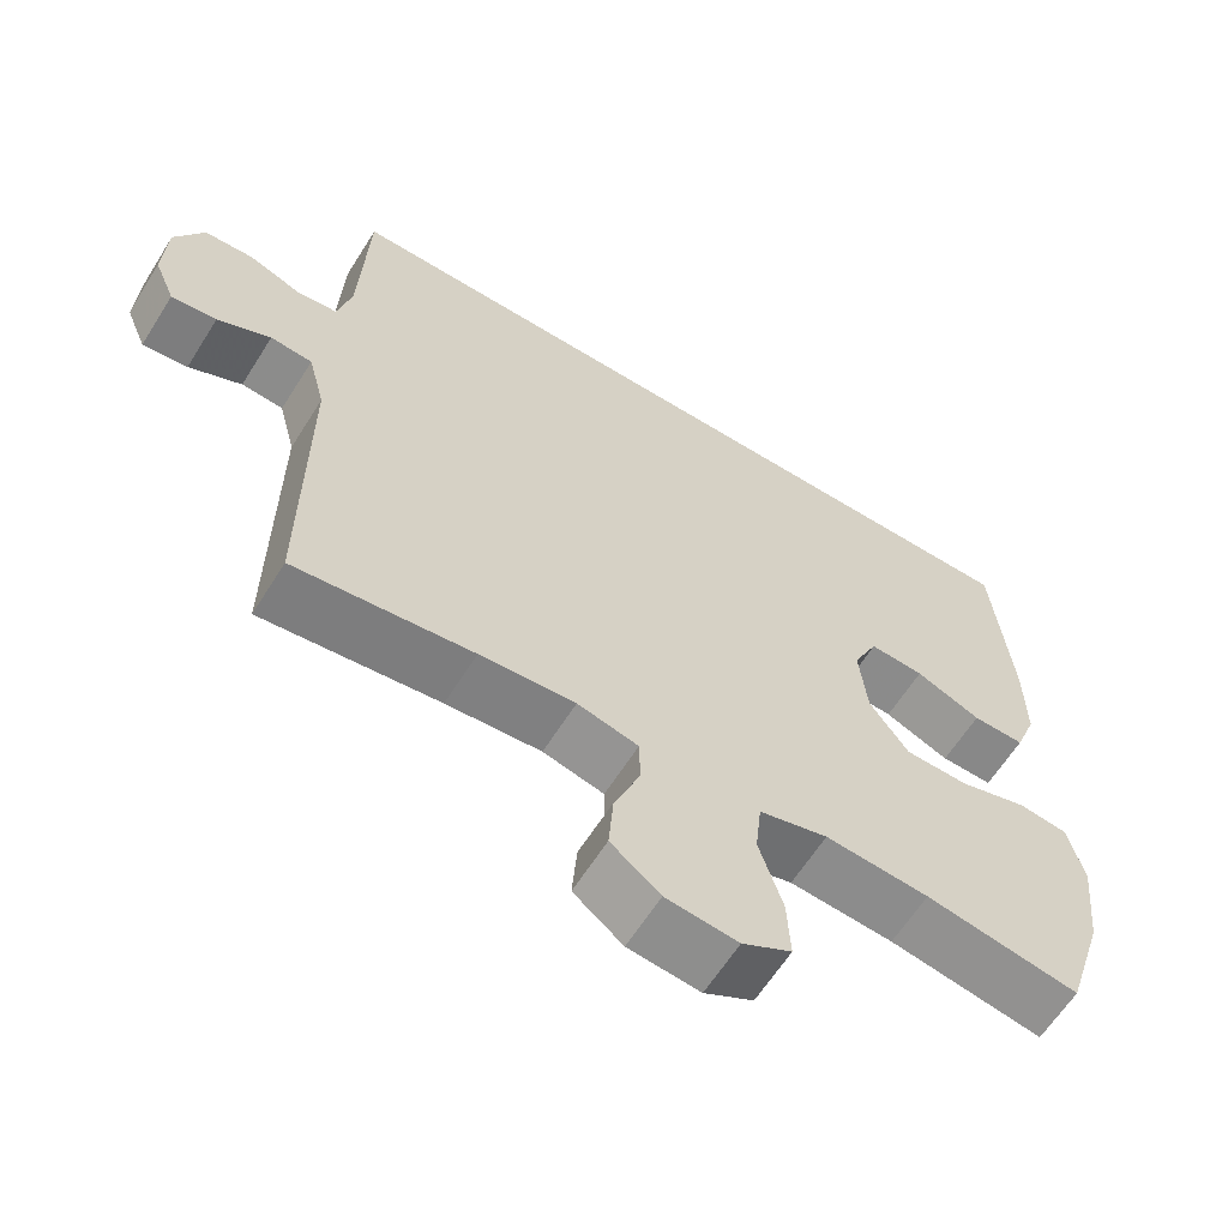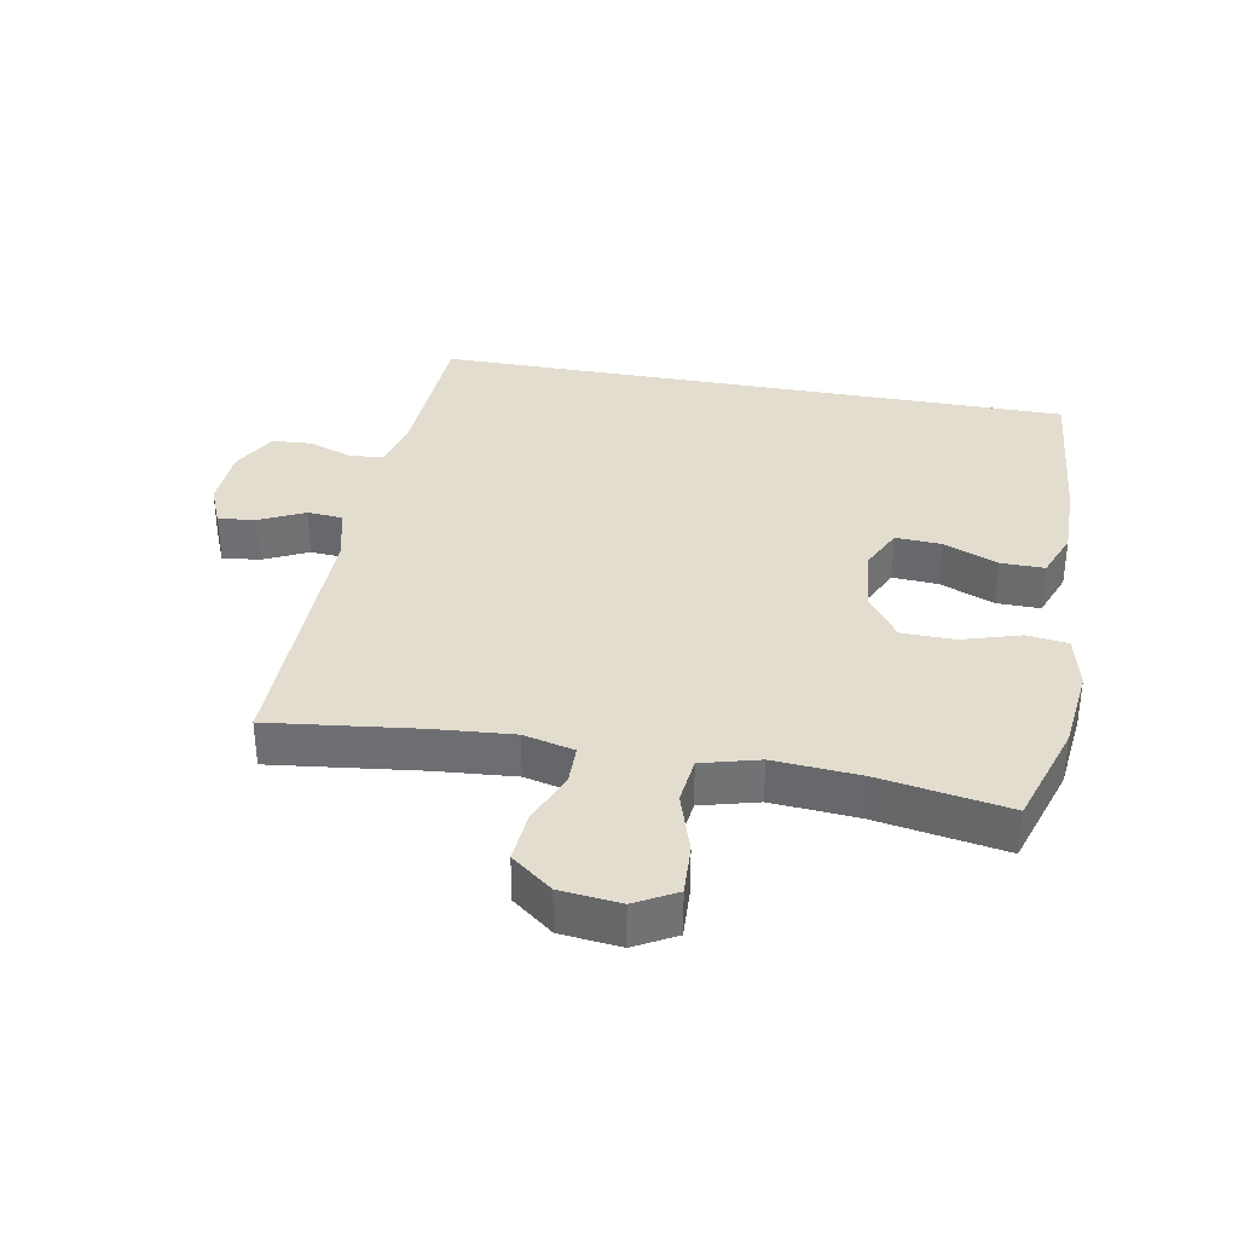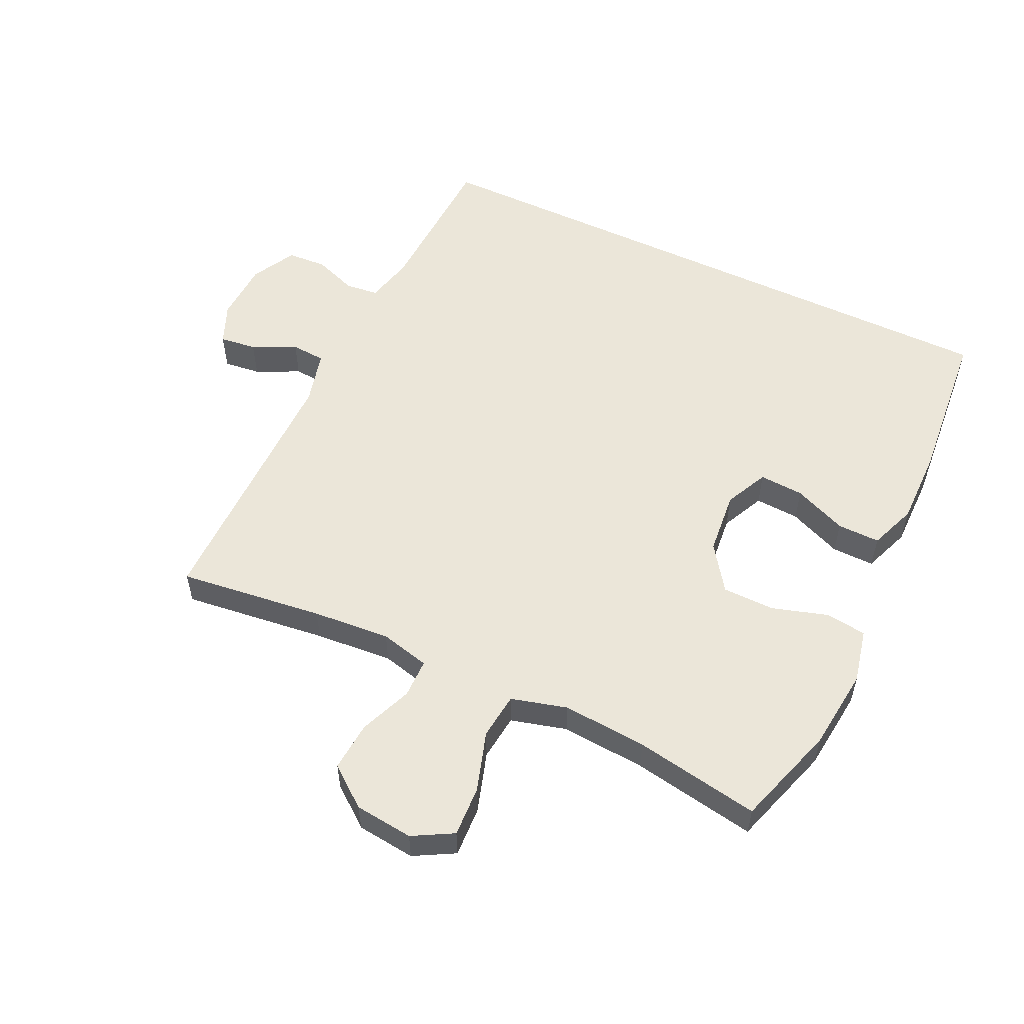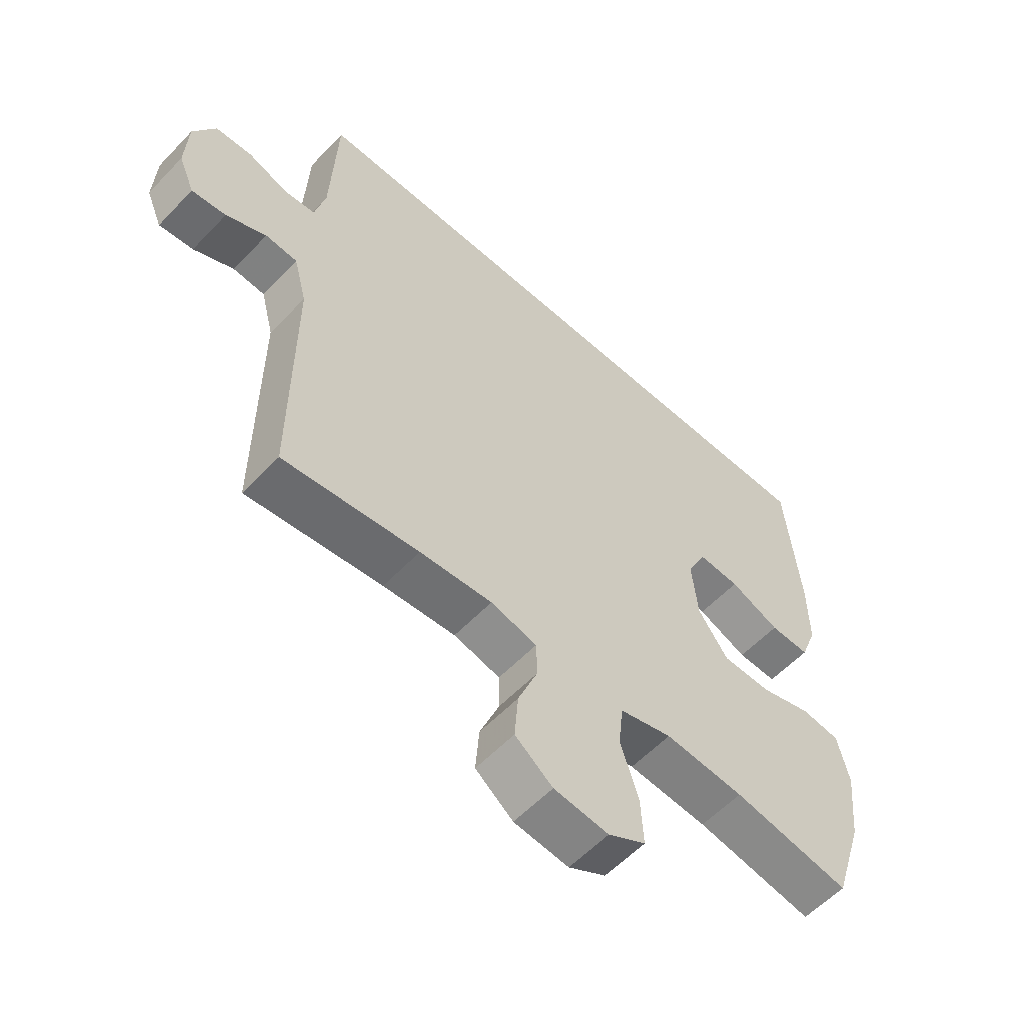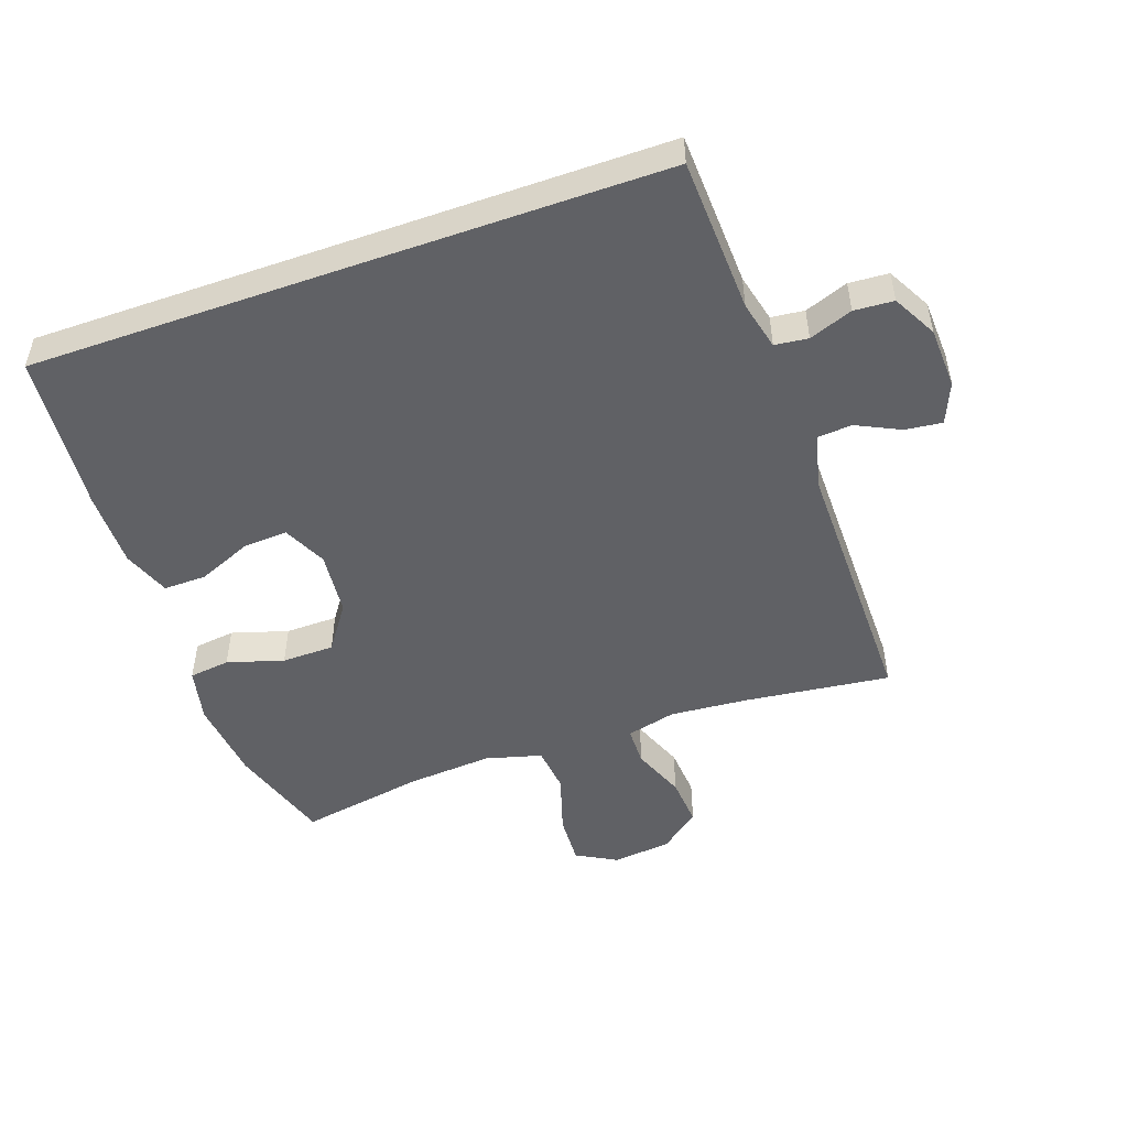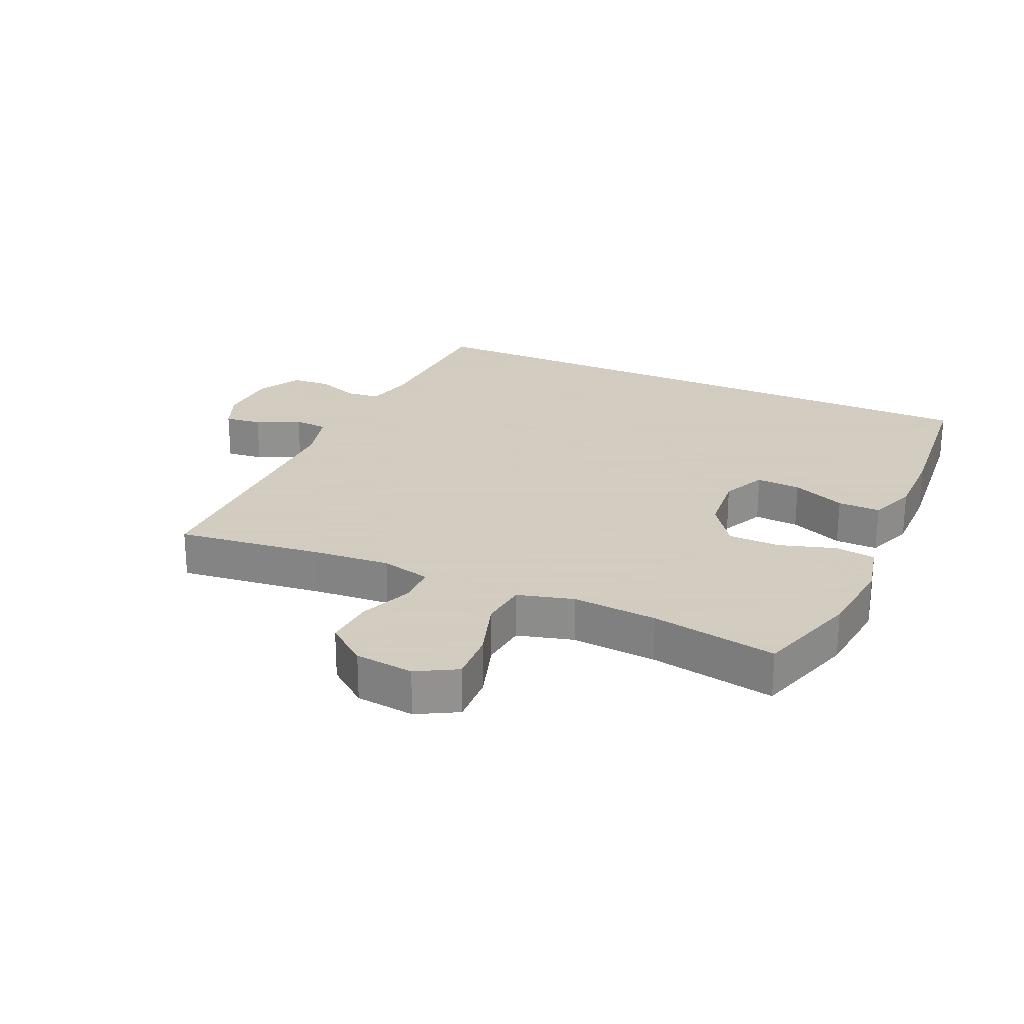
<metadata>
{"format":"obj","ext":"obj","renderer":"f3d","projection":"perspective","resolution":1024,"background":"white","views":[{"elev":-62.4,"azim":147.9,"up":"+Z"},{"elev":34.9,"azim":-169.5,"up":"+Y"},{"elev":55.1,"azim":-154.6,"up":"+Y"},{"elev":-57.8,"azim":137.0,"up":"+Z"},{"elev":-49.8,"azim":19.5,"up":"+Y"},{"elev":24.3,"azim":-155.8,"up":"+Y"}]}
</metadata>
<code>
v -0.5 0.07 -0.5
v -0.551 0.07 -0.339
v -0.565 0.07 -0.21
v -0.546 0.07 -0.125
v -0.482 0.07 -0.117
v -0.394 0.07 -0.144
v -0.312 0.07 -0.143
v -0.262 0.07 -0.072
v -0.252 0.07 0.028
v -0.284 0.07 0.096
v -0.354 0.07 0.092
v -0.438 0.07 0.057
v -0.505 0.07 0.056
v -0.533 0.07 0.13
v -0.532 0.07 0.248
v -0.509 0.07 0.5
v 0.477 0.07 0.5
v 0.487 0.07 0.256
v 0.505 0.07 0.18
v 0.557 0.07 0.174
v 0.625 0.07 0.199
v 0.687 0.07 0.195
v 0.724 0.07 0.126
v 0.728 0.07 0.03
v 0.701 0.07 -0.034
v 0.643 0.07 -0.027
v 0.575 0.07 0.006
v 0.521 0.07 0.002
v 0.499 0.07 -0.083
v 0.5 0.07 -0.5
v 0.272 0.07 -0.472
v 0.15 0.07 -0.462
v 0.072 0.07 -0.481
v 0.071 0.07 -0.542
v 0.104 0.07 -0.625
v 0.11 0.07 -0.703
v 0.047 0.07 -0.752
v -0.045 0.07 -0.762
v -0.108 0.07 -0.727
v -0.104 0.07 -0.648
v -0.074 0.07 -0.553
v -0.082 0.07 -0.48
v -0.17 0.07 -0.456
v -0.303 0.07 -0.466
v -0.5 0 -0.5
v -0.551 0 -0.339
v -0.565 0 -0.21
v -0.546 0 -0.125
v -0.482 0 -0.117
v -0.394 0 -0.144
v -0.312 0 -0.143
v -0.262 0 -0.072
v -0.252 0 0.028
v -0.284 0 0.096
v -0.354 0 0.092
v -0.438 0 0.057
v -0.505 0 0.056
v -0.533 0 0.13
v -0.532 0 0.248
v -0.509 0 0.5
v 0.477 0 0.5
v 0.487 0 0.256
v 0.505 0 0.18
v 0.557 0 0.174
v 0.625 0 0.199
v 0.687 0 0.195
v 0.724 0 0.126
v 0.728 0 0.03
v 0.701 0 -0.034
v 0.643 0 -0.027
v 0.575 0 0.006
v 0.521 0 0.002
v 0.499 0 -0.083
v 0.5 0 -0.5
v 0.272 0 -0.472
v 0.15 0 -0.462
v 0.072 0 -0.481
v 0.071 0 -0.542
v 0.104 0 -0.625
v 0.11 0 -0.703
v 0.047 0 -0.752
v -0.045 0 -0.762
v -0.108 0 -0.727
v -0.104 0 -0.648
v -0.074 0 -0.553
v -0.082 0 -0.48
v -0.17 0 -0.456
v -0.303 0 -0.466
f 38 39 40 41
f 38 41 42
f 37 38 42
f 34 35 36 37
f 33 34 37 42
f 32 33 42 43
f 29 30 31
f 28 29 31 32
f 24 25 26 27
f 24 27 28
f 23 24 28
f 20 21 22 23
f 19 20 23 28
f 18 19 28 32
f 11 12 13 14
f 10 11 14 15
f 3 4 5 6
f 3 6 7
f 44 1 2 3
f 43 44 3 7
f 10 15 16 17
f 9 10 17 18
f 8 9 18 32
f 7 8 32 43
f 85 84 83 82
f 86 85 82
f 86 82 81
f 81 80 79 78
f 86 81 78 77
f 87 86 77 76
f 75 74 73
f 76 75 73 72
f 71 70 69 68
f 72 71 68
f 72 68 67
f 67 66 65 64
f 72 67 64 63
f 76 72 63 62
f 58 57 56 55
f 59 58 55 54
f 50 49 48 47
f 51 50 47
f 47 46 45 88
f 51 47 88 87
f 61 60 59 54
f 62 61 54 53
f 76 62 53 52
f 87 76 52 51
f 1 45 46 2
f 2 46 47 3
f 3 47 48 4
f 4 48 49 5
f 5 49 50 6
f 6 50 51 7
f 7 51 52 8
f 8 52 53 9
f 9 53 54 10
f 10 54 55 11
f 11 55 56 12
f 12 56 57 13
f 13 57 58 14
f 14 58 59 15
f 15 59 60 16
f 16 60 61 17
f 17 61 62 18
f 18 62 63 19
f 19 63 64 20
f 20 64 65 21
f 21 65 66 22
f 22 66 67 23
f 23 67 68 24
f 24 68 69 25
f 25 69 70 26
f 26 70 71 27
f 27 71 72 28
f 28 72 73 29
f 29 73 74 30
f 30 74 75 31
f 31 75 76 32
f 32 76 77 33
f 33 77 78 34
f 34 78 79 35
f 35 79 80 36
f 36 80 81 37
f 37 81 82 38
f 38 82 83 39
f 39 83 84 40
f 40 84 85 41
f 41 85 86 42
f 42 86 87 43
f 43 87 88 44
f 44 88 45 1

</code>
